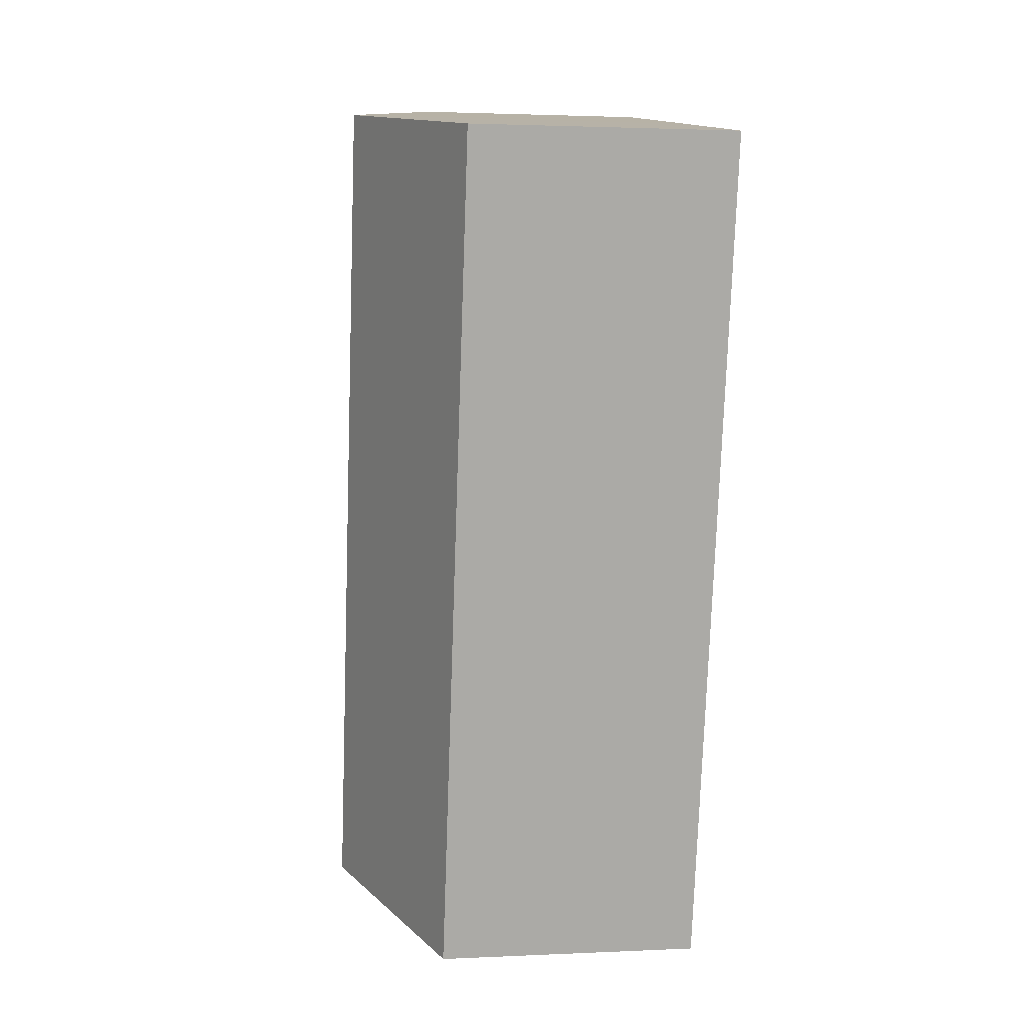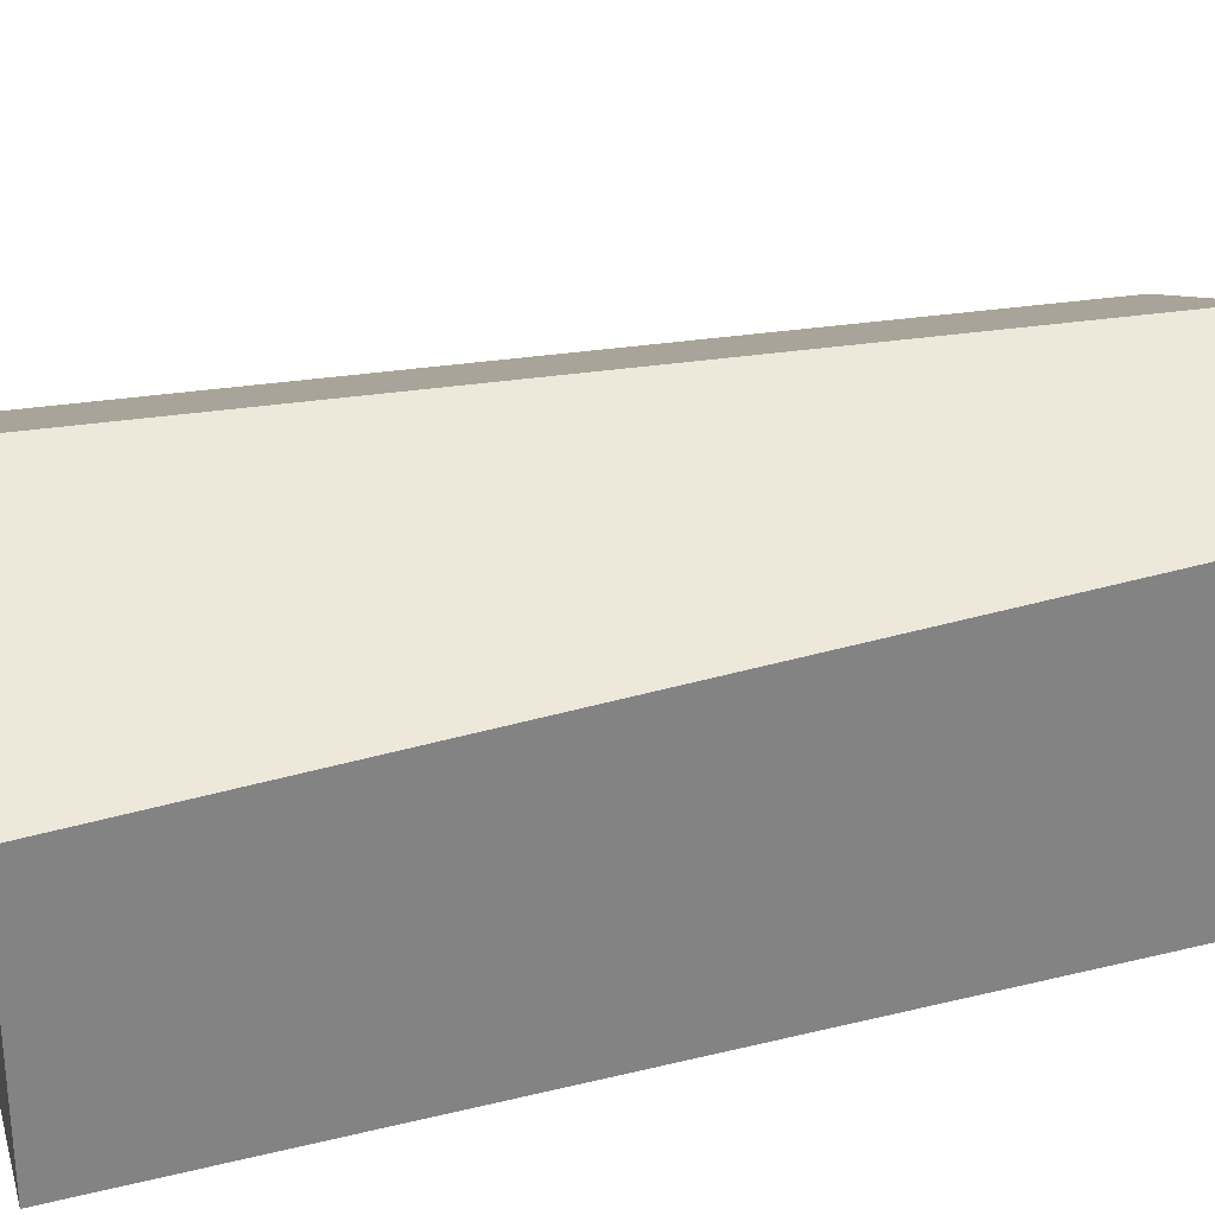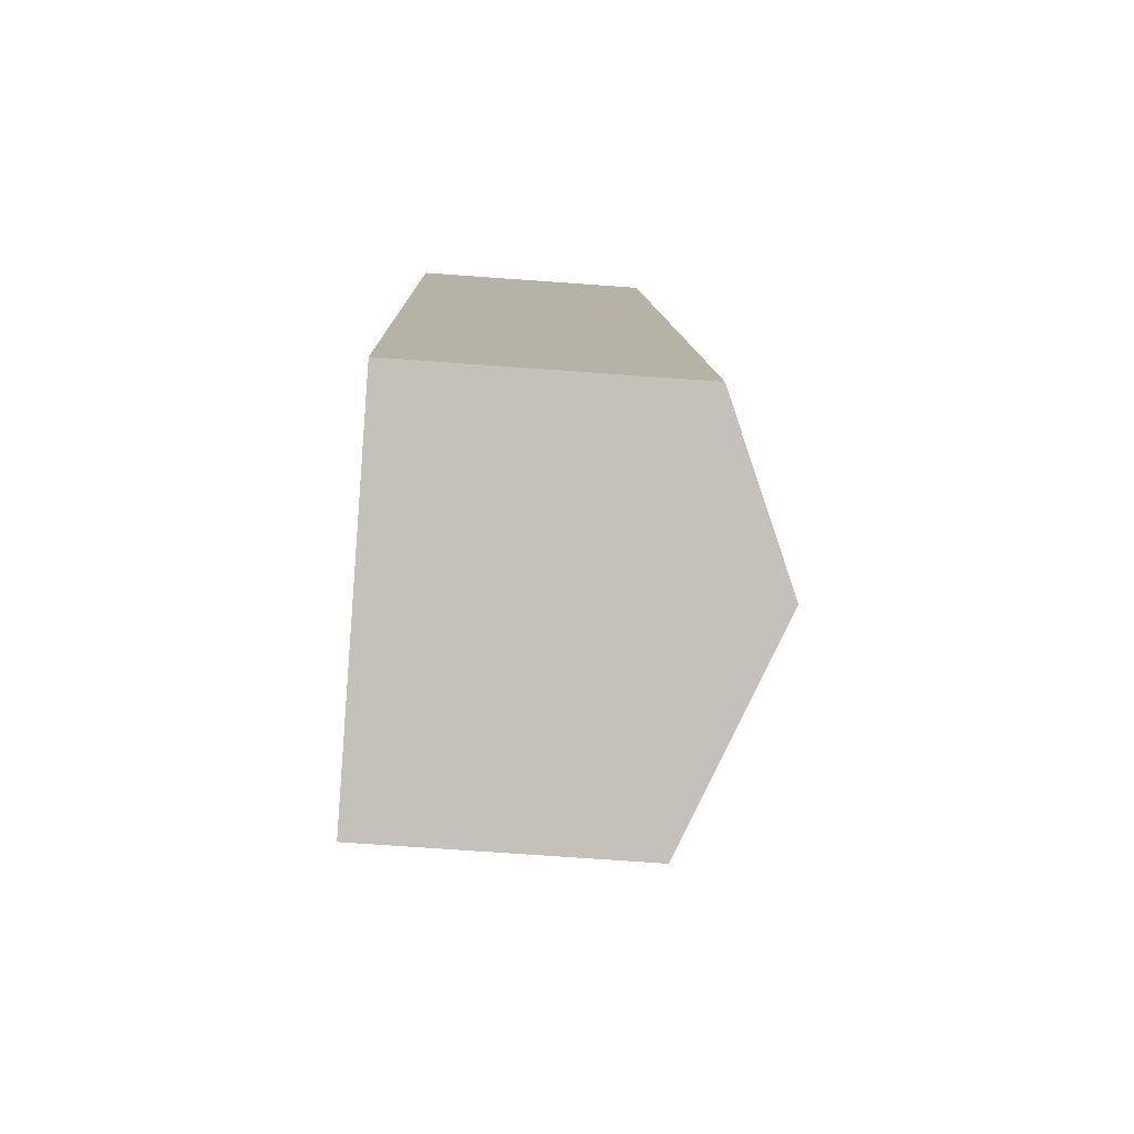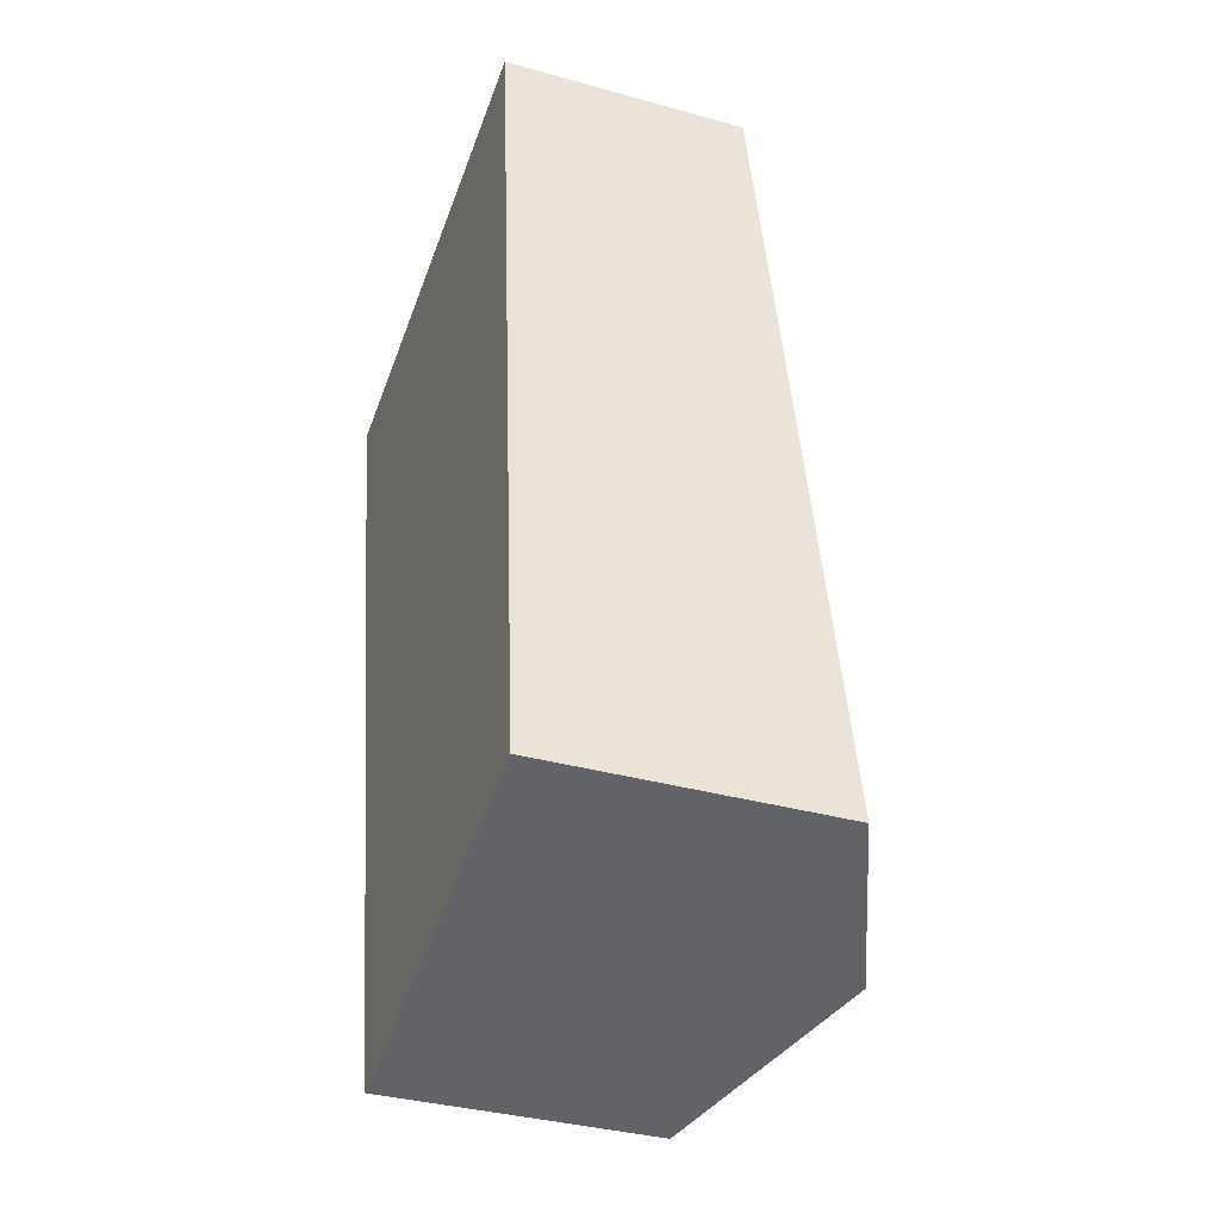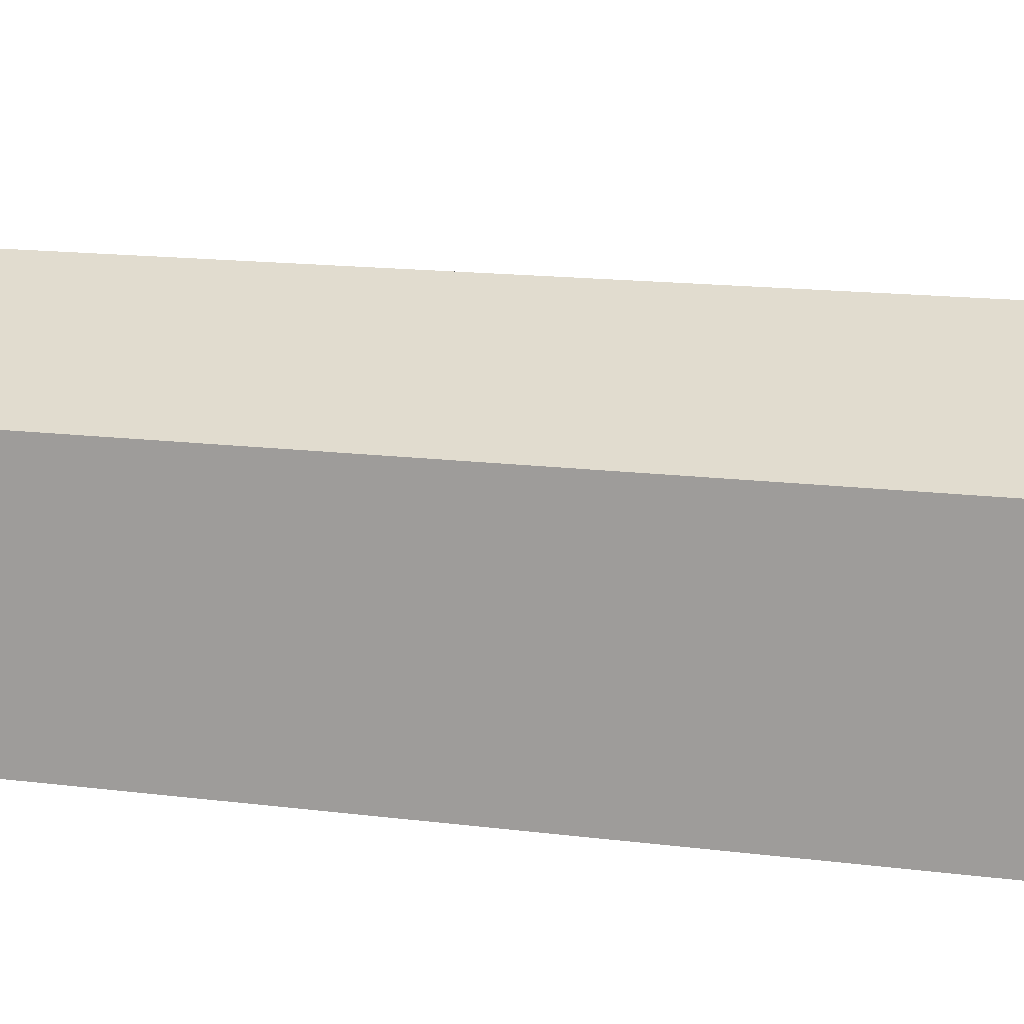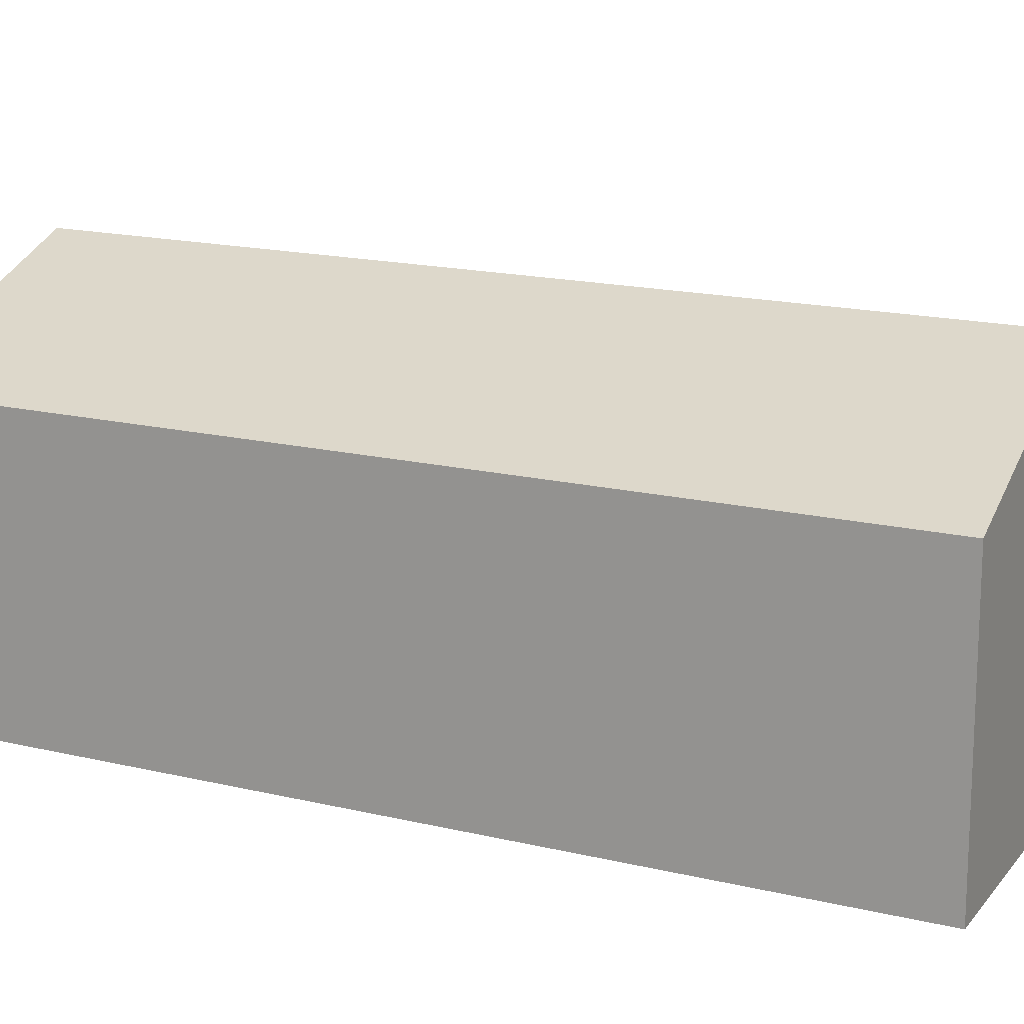
<metadata>
{"format":"obj","ext":"obj","renderer":"f3d","projection":"perspective","resolution":1024,"background":"white","views":[{"elev":2.0,"azim":-99.5,"up":"+Z"},{"elev":29.3,"azim":64.2,"up":"+Y"},{"elev":-72.3,"azim":85.9,"up":"+Z"},{"elev":-36.0,"azim":70.0,"up":"+Z"},{"elev":15.5,"azim":-87.3,"up":"+Y"},{"elev":16.3,"azim":-75.6,"up":"+Y"}]}
</metadata>
<code>
v  1.519 2.558 0.281
v  4.008 2.043 -5.318
v  2.807 2.558 -5.647
v  3.667 1.878 -1.864
v  3.136 1.878 0.579
v  3.42 1.758 0.632
v  0 1.919 1.175e-16
v  1.316 1.919 -6.055
v  1.316 3.708e-16 -6.055
v  0 0 0
v  1.519 -1.721e-17 0.281
v  3.136 -3.545e-17 0.579
v  3.42 -3.87e-17 0.632
v  3.667 1.141e-16 -1.864
v  4.008 3.256e-16 -5.318
v  2.807 3.458e-16 -5.647
g defaultobject
f 1 2 3
f 2 1 4
f 4 1 5
f 4 5 6
f 7 3 8
f 3 7 1
f 9 7 8
f 7 9 10
f 10 1 7
f 1 10 11
f 1 11 5
f 5 11 12
f 5 12 6
f 6 12 13
f 13 4 6
f 4 13 14
f 4 14 2
f 2 14 15
f 3 9 8
f 9 3 2
f 9 2 16
f 16 2 15
f 16 10 9
f 10 16 15
f 10 15 14
f 10 14 11
f 11 14 12
f 12 14 13

</code>
